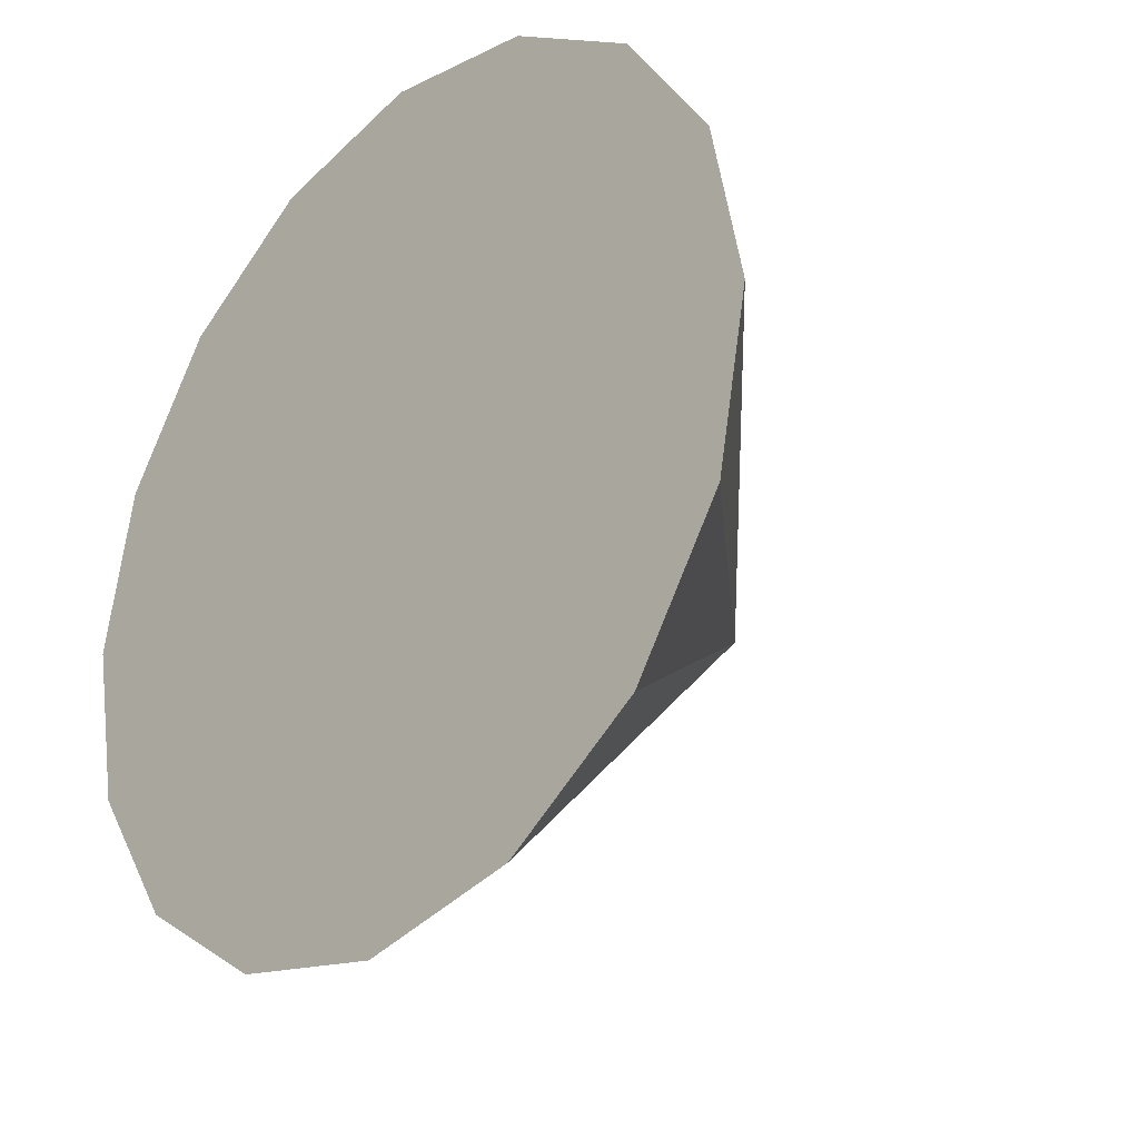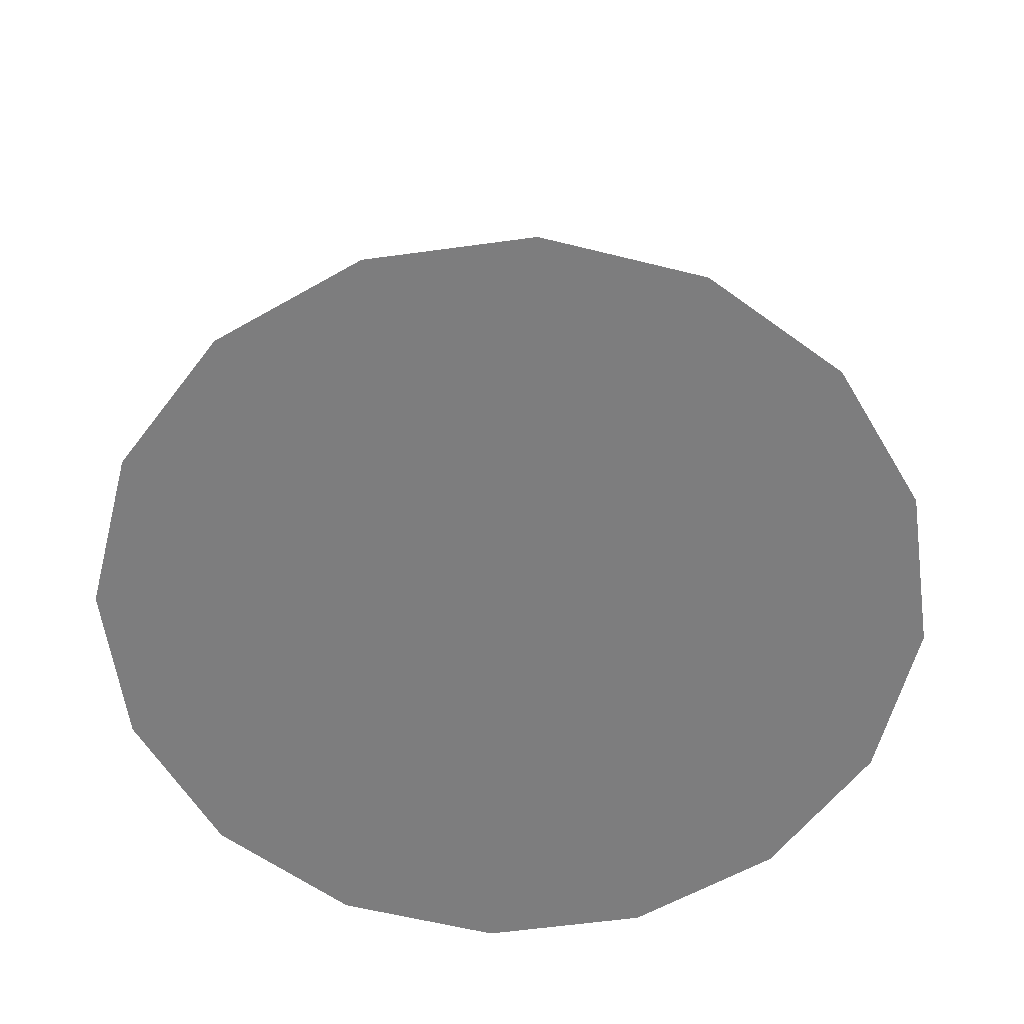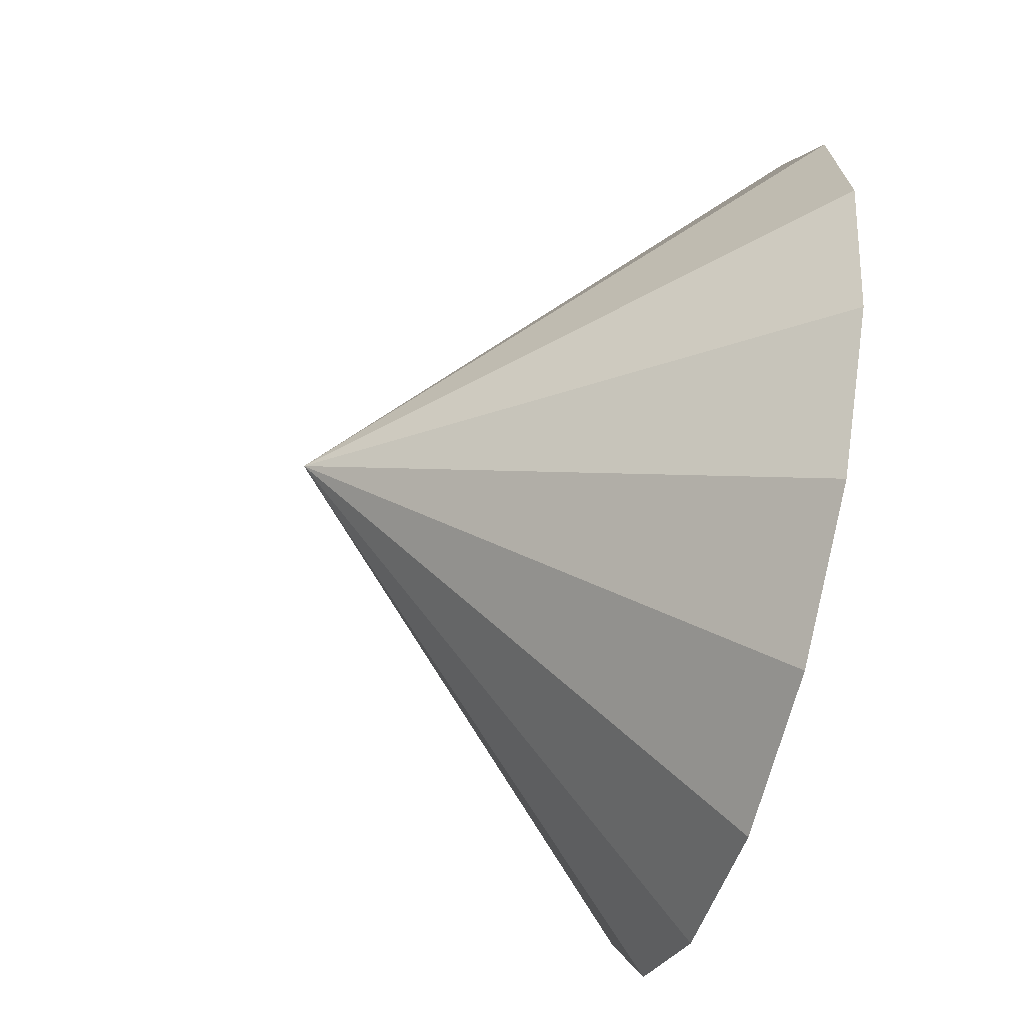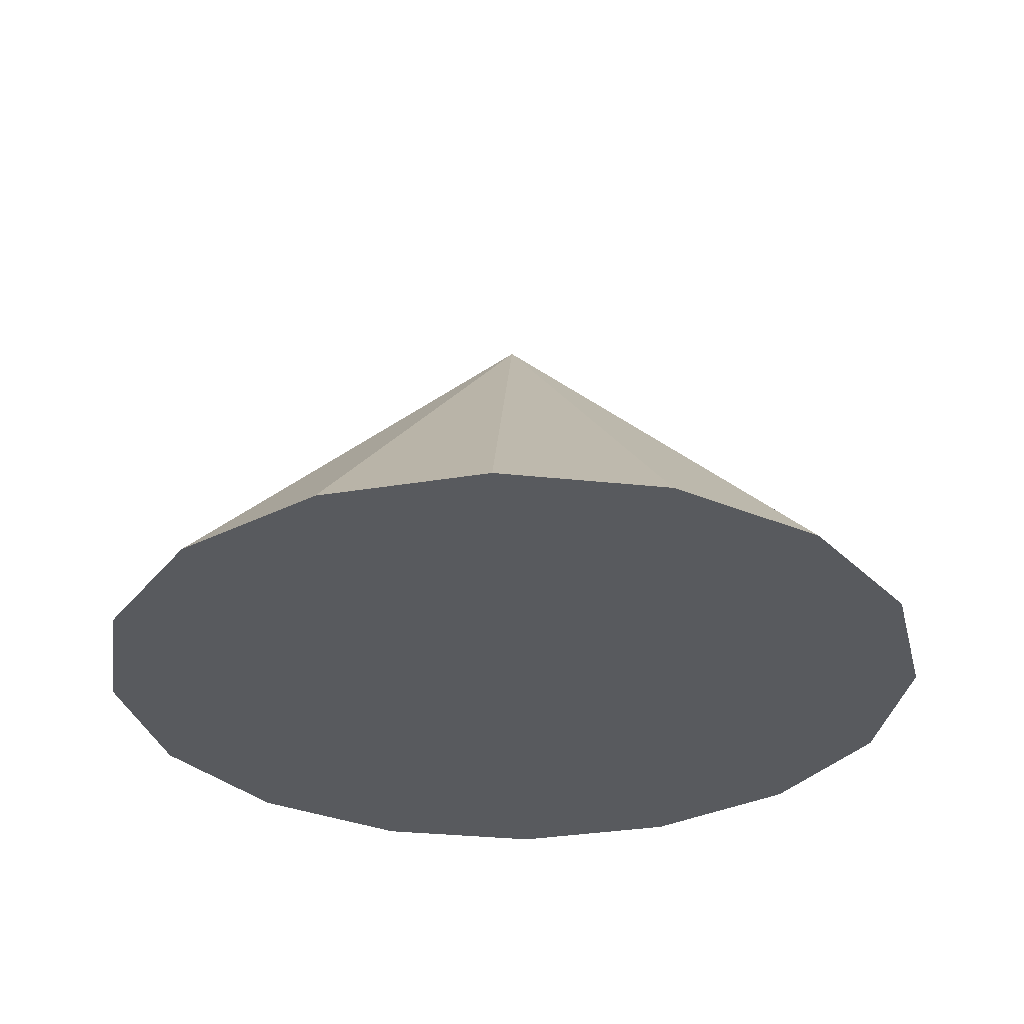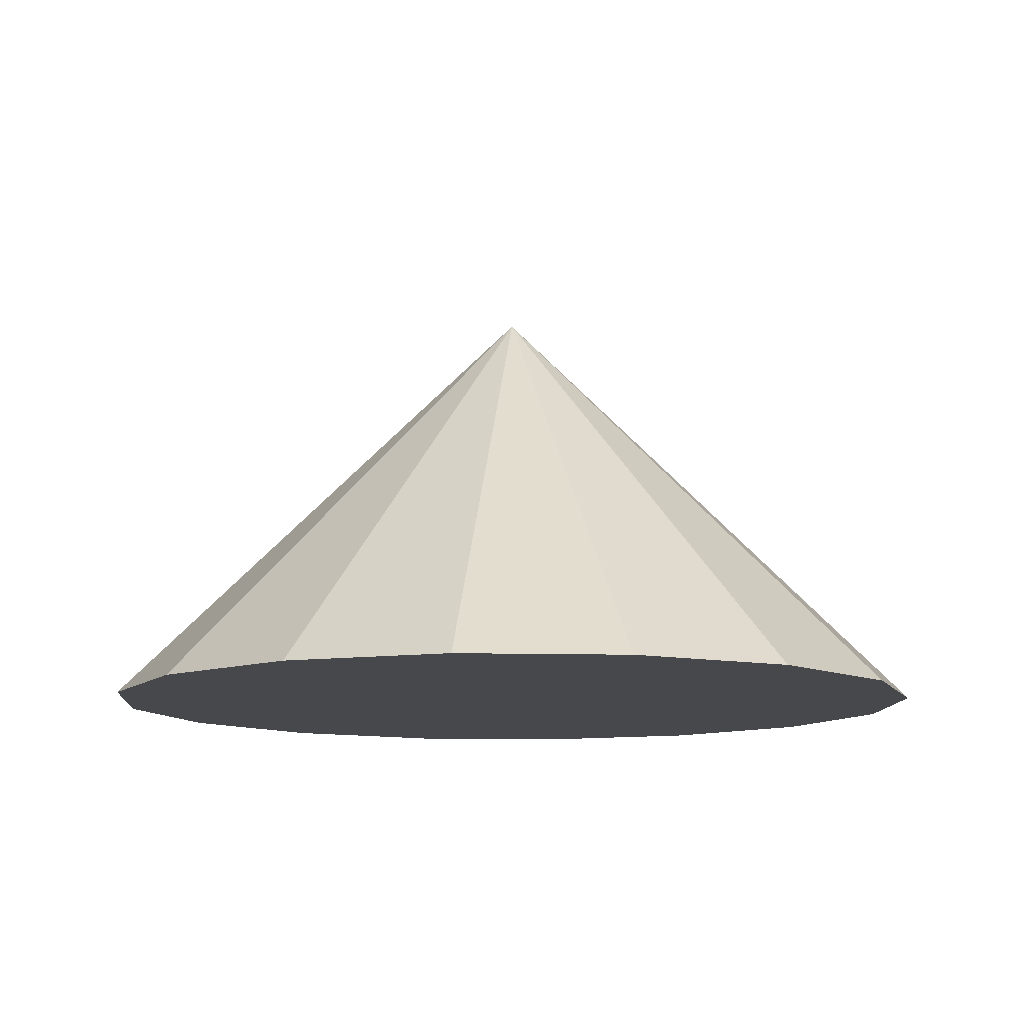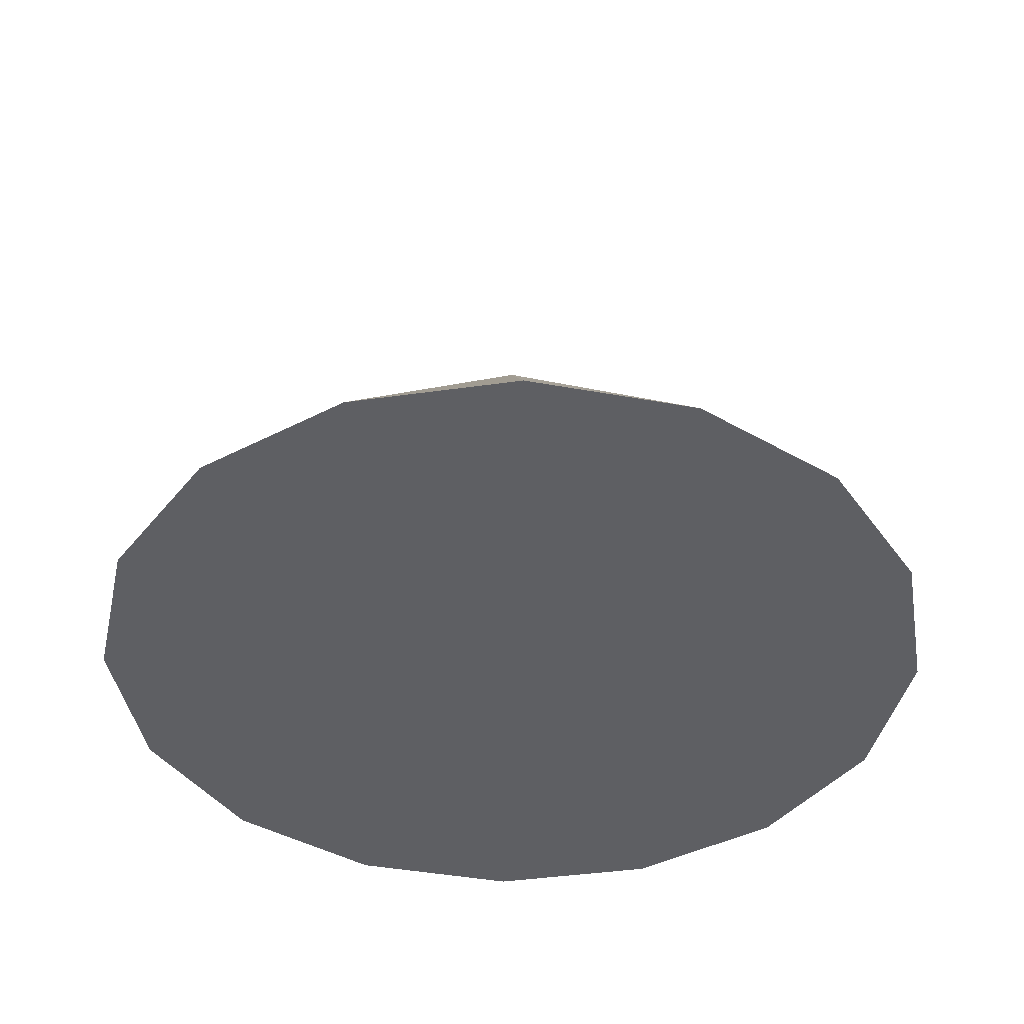
<metadata>
{"format":"obj","ext":"obj","renderer":"f3d","projection":"perspective","resolution":1024,"background":"white","views":[{"elev":-28.6,"azim":47.3,"up":"+Z"},{"elev":-59.1,"azim":154.3,"up":"+Y"},{"elev":-56.1,"azim":-104.9,"up":"+Z"},{"elev":-30.8,"azim":-20.1,"up":"+Y"},{"elev":-11.1,"azim":-127.6,"up":"+Y"},{"elev":-41.0,"azim":-113.9,"up":"+Y"}]}
</metadata>
<code>
o Cone
v 0 -0.5 -1
v 0.3827 -0.5 -0.9239
v 0.7071 -0.5 -0.7071
v 0.9239 -0.5 -0.3827
v 1 -0.5 0
v 0.9239 -0.5 0.3827
v 0.7071 -0.5 0.7071
v 0.3827 -0.5 0.9239
v 0 -0.5 1
v -0.3827 -0.5 0.9239
v -0.7071 -0.5 0.7071
v 0 0.5 0
v -0.9239 -0.5 0.3827
v -1 -0.5 -0
v -0.9239 -0.5 -0.3827
v -0.7071 -0.5 -0.7071
v -0.3827 -0.5 -0.9239
g arrow
f 1 12 2
f 2 12 3
f 3 12 4
f 4 12 5
f 5 12 6
f 6 12 7
f 7 12 8
f 8 12 9
f 9 12 10
f 10 12 11
f 11 12 13
f 13 12 14
f 14 12 15
f 15 12 16
f 16 12 17
f 17 12 1
f 1 2 3 4 5 6 7 8 9 10 11 13 14 15 16 17

</code>
